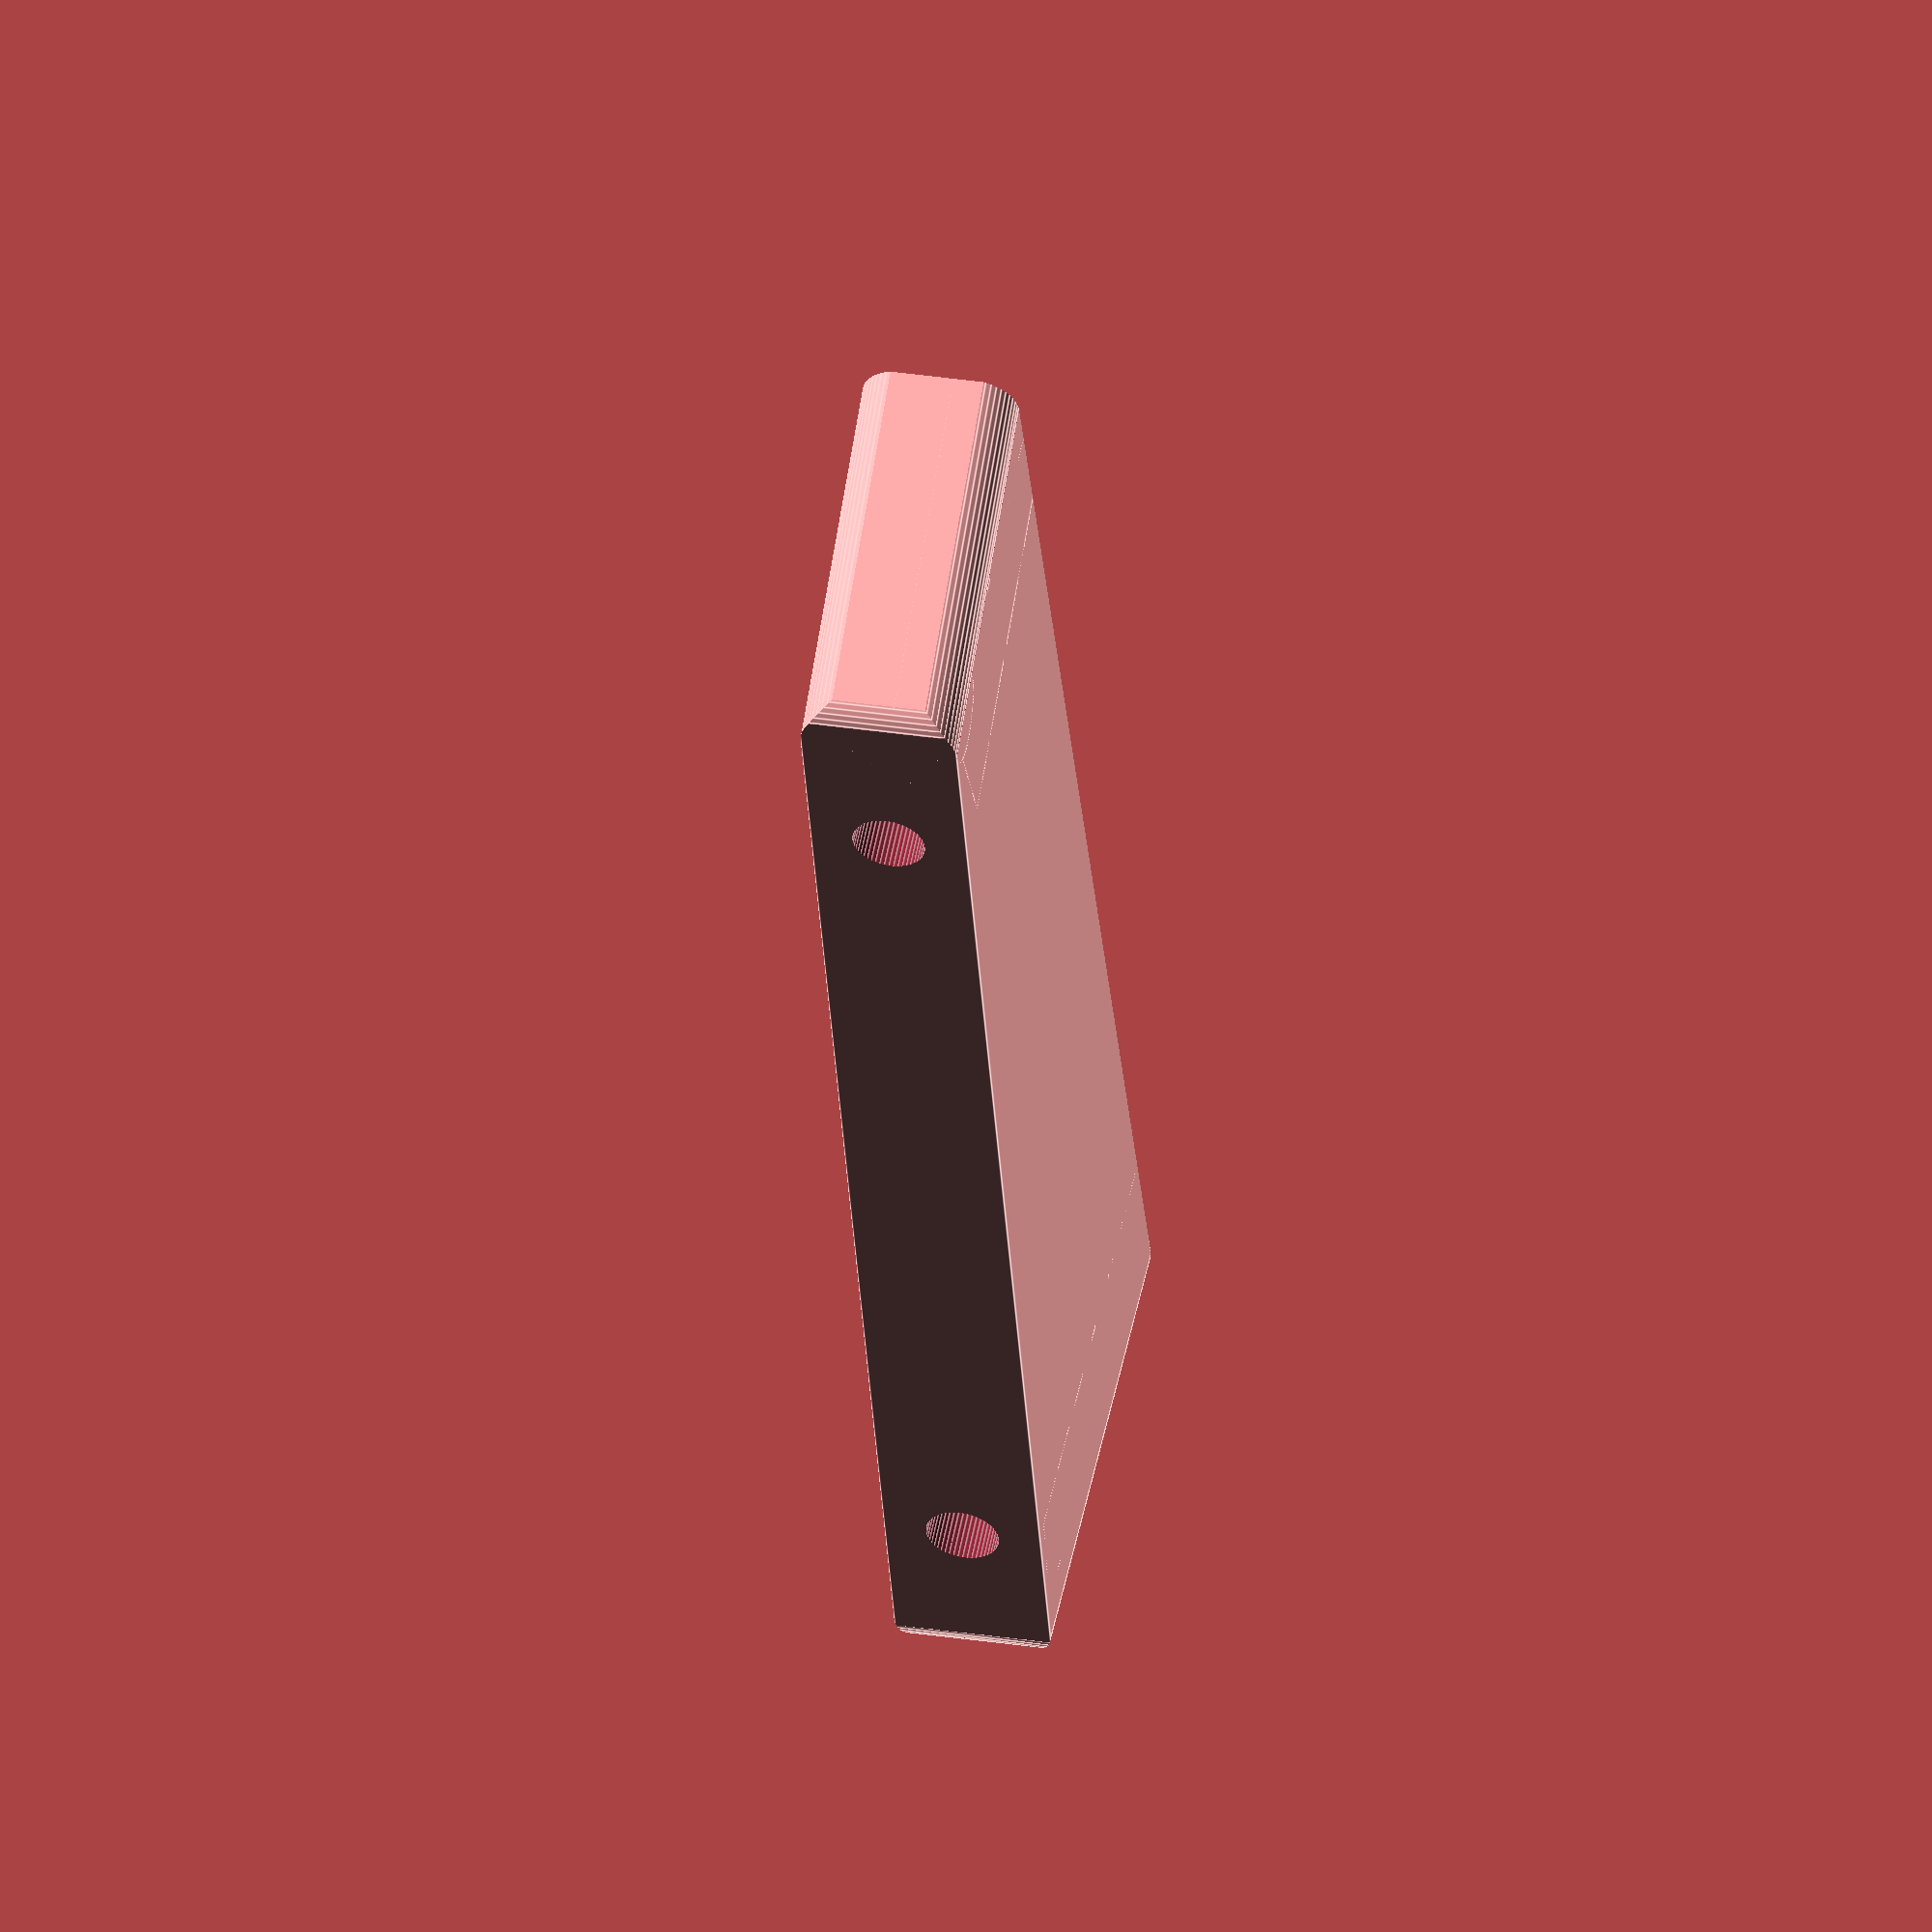
<openscad>
// Dimensions in m (SI)
top_length   = 0.146;
bot_length   = 0.156;
front_height = 0.05;
back_height  = 0.036;
thick        = 0.015;

front_angle = 95;
back_angle  = 105;

round_radius = 0.0045;

drill_depth = 0.03;
drill_dia   = 0.007;
drill_dist  = 0.019;

// face resolution for curved surfaces
$fn=50;

// instantiate
tuttle();

module tuttle()
{
    difference()
    {
        base_shape();
        base_cut();
        front_cut();
        back_cut();
    }
}

module base_shape()
{
    rotate([0,0,rot_angle()])
    translate([0,0,-thick/2])
    difference() {
    union()
    {
        cube(size=[height(),
                   top_length,
                   thick],
             center=false);

        translate([height(),0,0])
        rotate([0,0,front_angle])
        cube(size=[0.02,
                   front_height,
                   thick],
             center=false);

        translate([height(),
                   top_length,
                   0])
        mirror([0,1,0])
        rotate([0,0,back_angle])
        cube(size=[0.02,
                   front_height,
                   thick],
             center=false);
    }
        drill_holes();
    }
}

module drill_holes()
{
    union()
    {
        drill_hole(drill_dist);
        drill_hole(top_length-drill_dist);
    }
}

module drill_hole(FrontDistance)
{
    translate([vert_front_h()-drill_depth,
               FrontDistance,
               thick/2])
    rotate([0,90,0])
    cylinder(h=drill_depth*1.1,
             d=drill_dia,
             center = false);
}

module base_cut()
{
    translate([-0.02,
               -back_height,
               -thick*1.1/2])
    cube(size=[0.02,
               back_height*6,
               thick*1.1],
         center=false);
}

module back_cut()
{
    rotate([0,0,rot_angle()])
    translate([0,0,-thick/2])

    translate([height()*1.02,
               top_length,
               0])
    mirror([0,1,0])
    rotate([0,0,back_angle])
    rounding_cuts();
}

module front_cut()
{
    rotate([0,0,rot_angle()])
    translate([0,0,-thick/2])

    translate([height(),0,0])
    rotate([0,0,front_angle])
    rounding_cuts();
}

module rounding_cuts()
{
    union()
    {
        translate([round_radius,
                   front_height*1.05,
                   thick-round_radius])
        rotate([90,-90,0])
        round_cut(front_height);

        translate([round_radius,
                   front_height*1.05,
                   round_radius])
        rotate([90,180,0])
        round_cut(front_height);

        translate([round_radius,
                   round_radius/1.1,
                   0])
        rotate([0,0,180])
        round_cut(thick);
    }
}

module round_cut(Height)
{
    difference()
    {
        cube(size=[round_radius*1.1,
                   round_radius*1.1,
                   Height*1.1],
             center=false);
        cylinder(h=Height*1.1,
                 r=round_radius,
                 center=false);
    }
}


function rot_angle() =
    asin(vert_back_dist()/bot_length);
function vert_front_h() = front_height * cos(front_angle-90);
function vert_back_dist() = vert_front_h() - back_height * sin(180-back_angle);

function height() = front_height * cos(front_angle-(height_angle()));
function height_angle() = 90-rot_angle();
</openscad>
<views>
elev=145.8 azim=204.5 roll=78.6 proj=o view=edges
</views>
